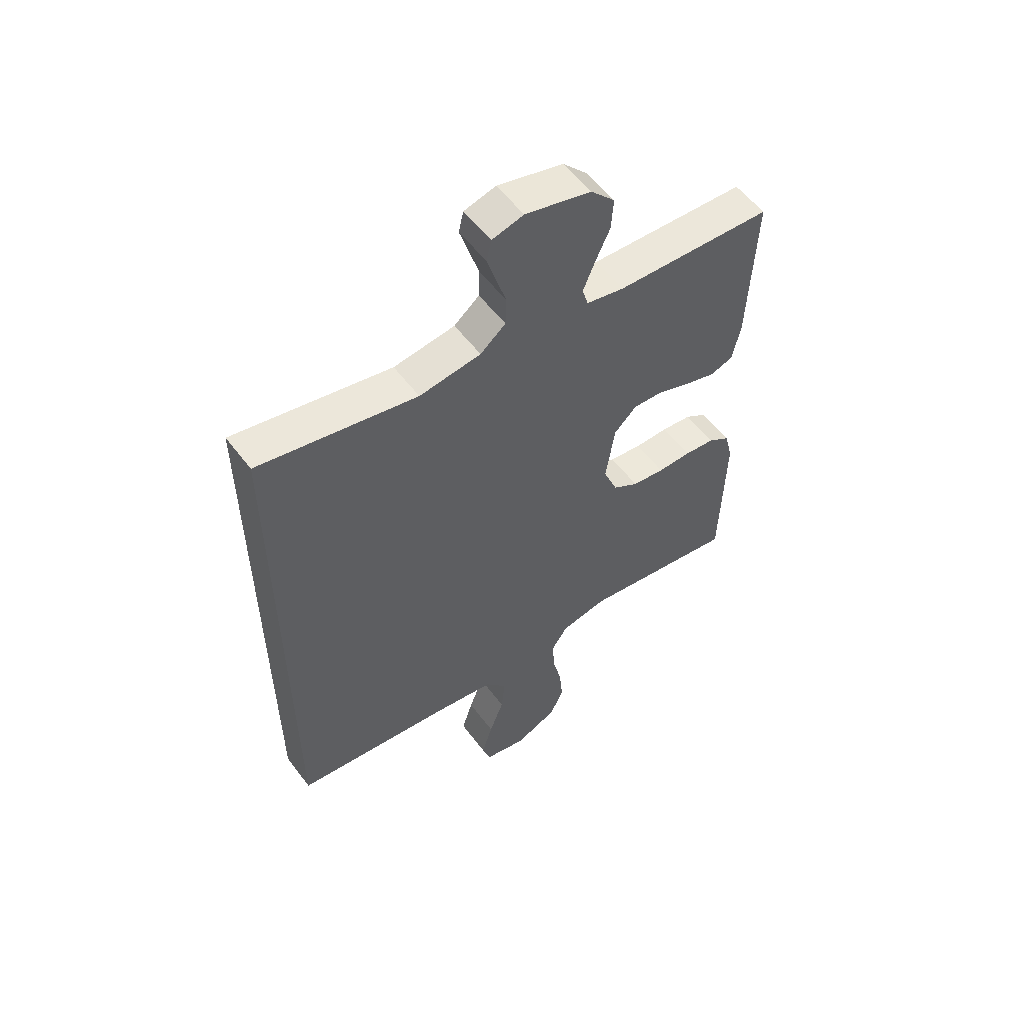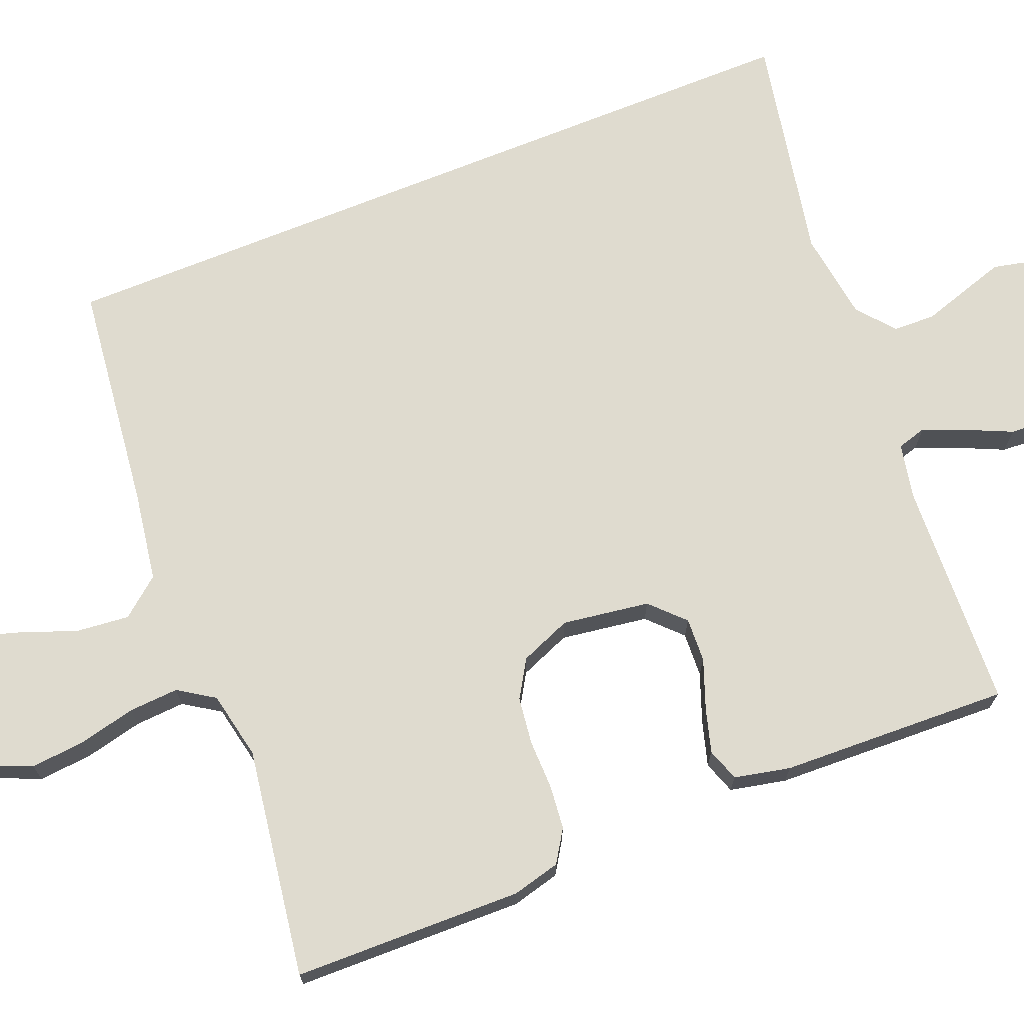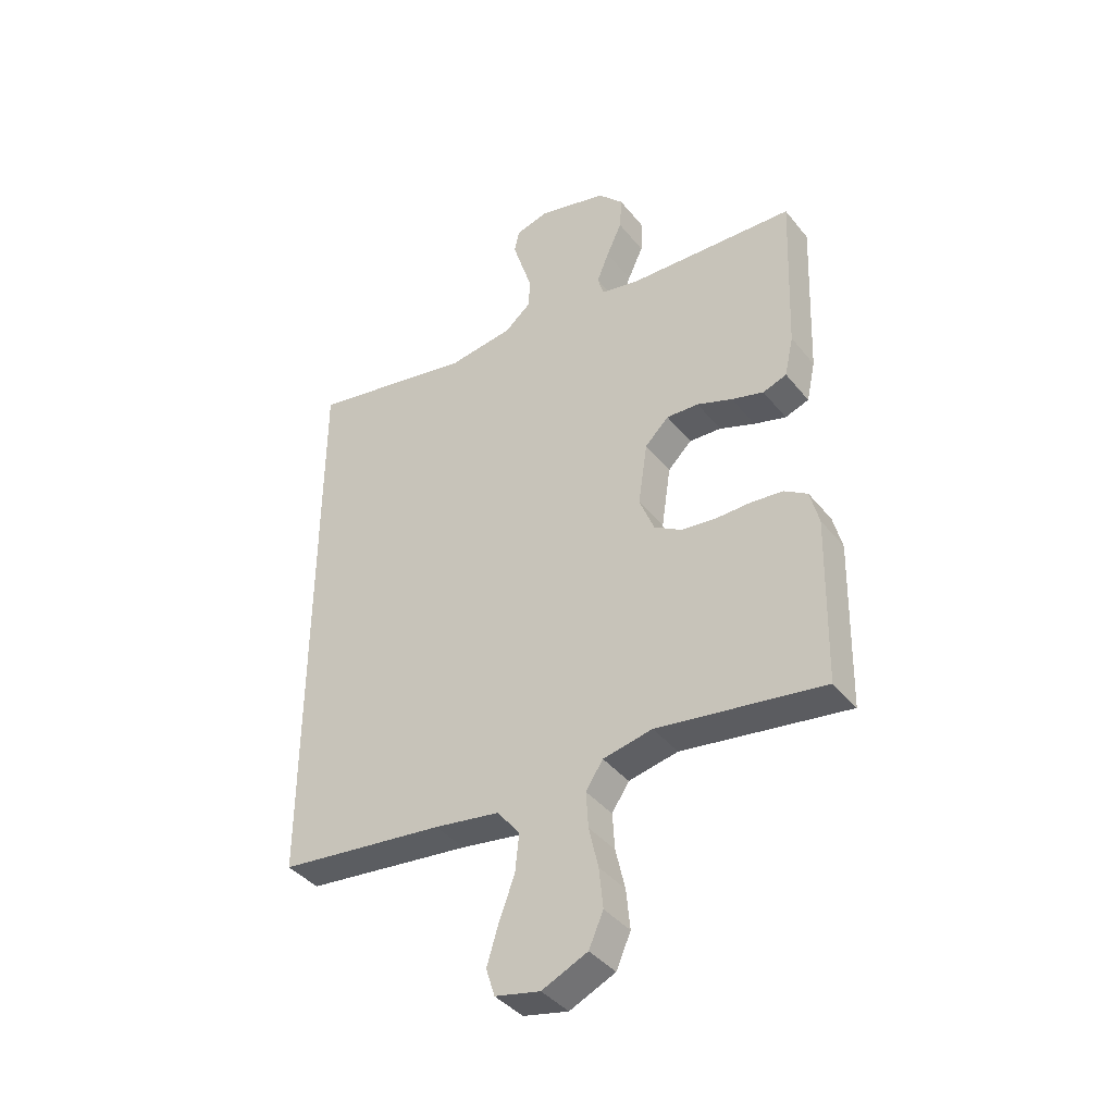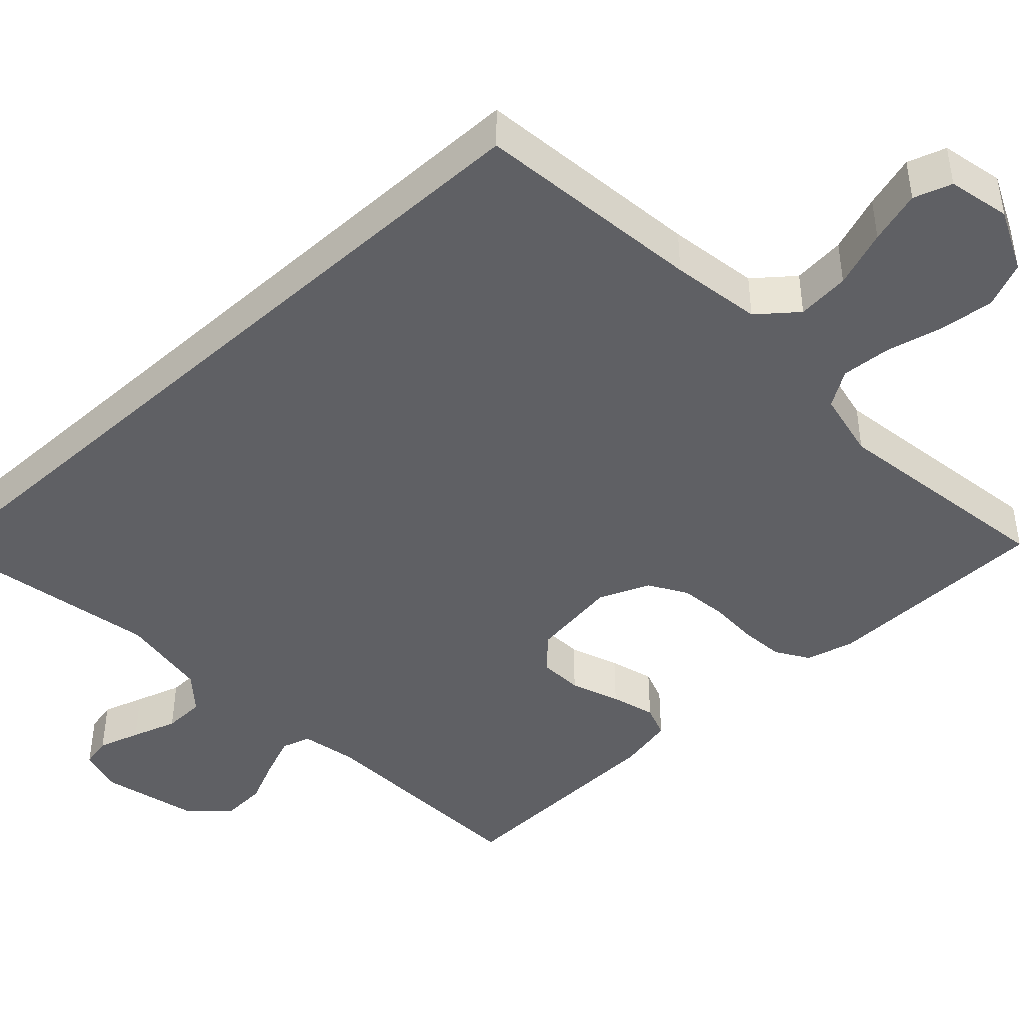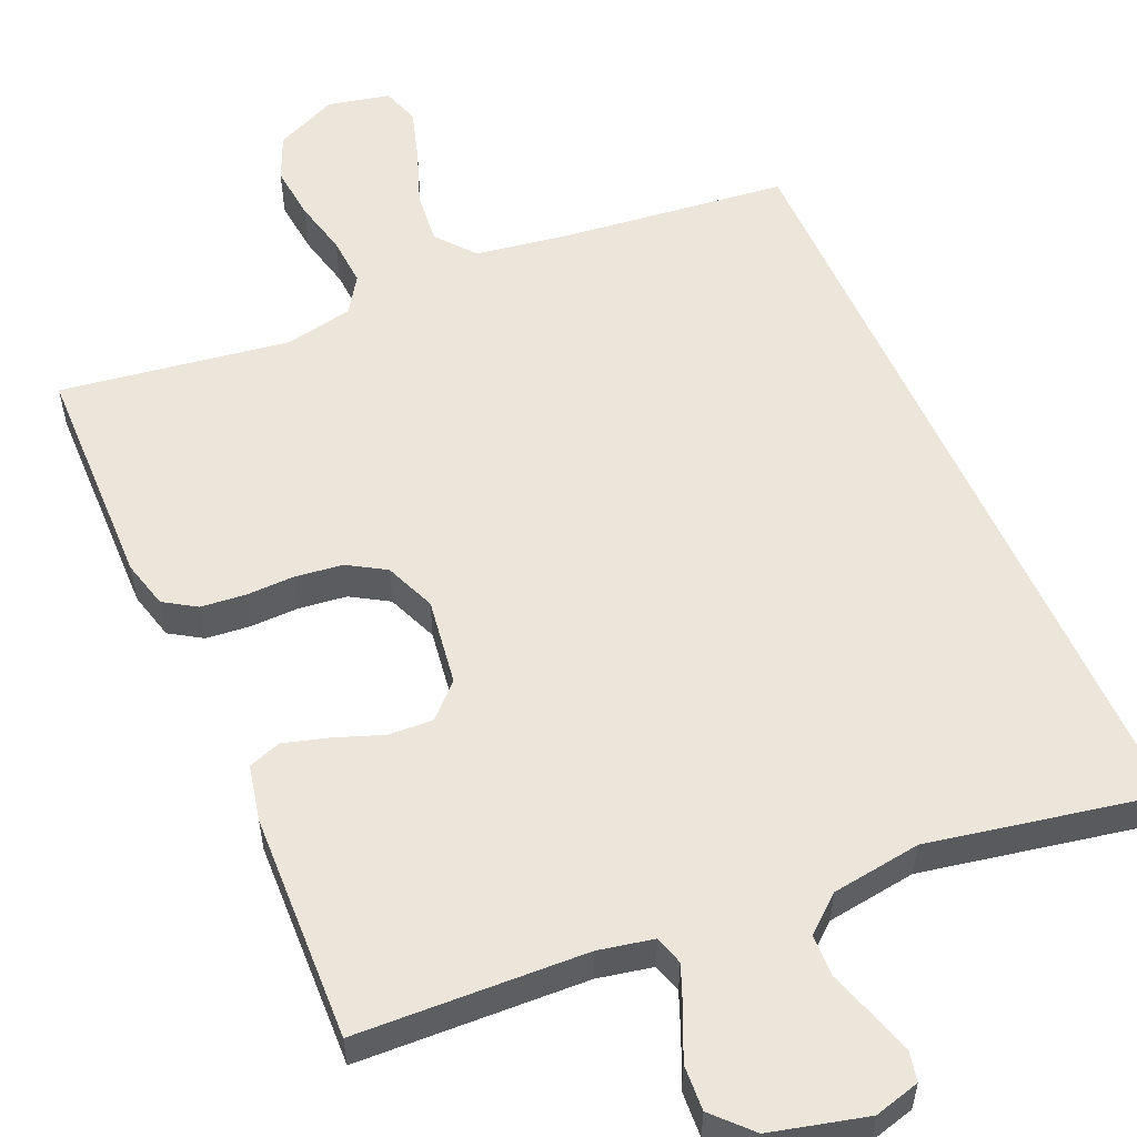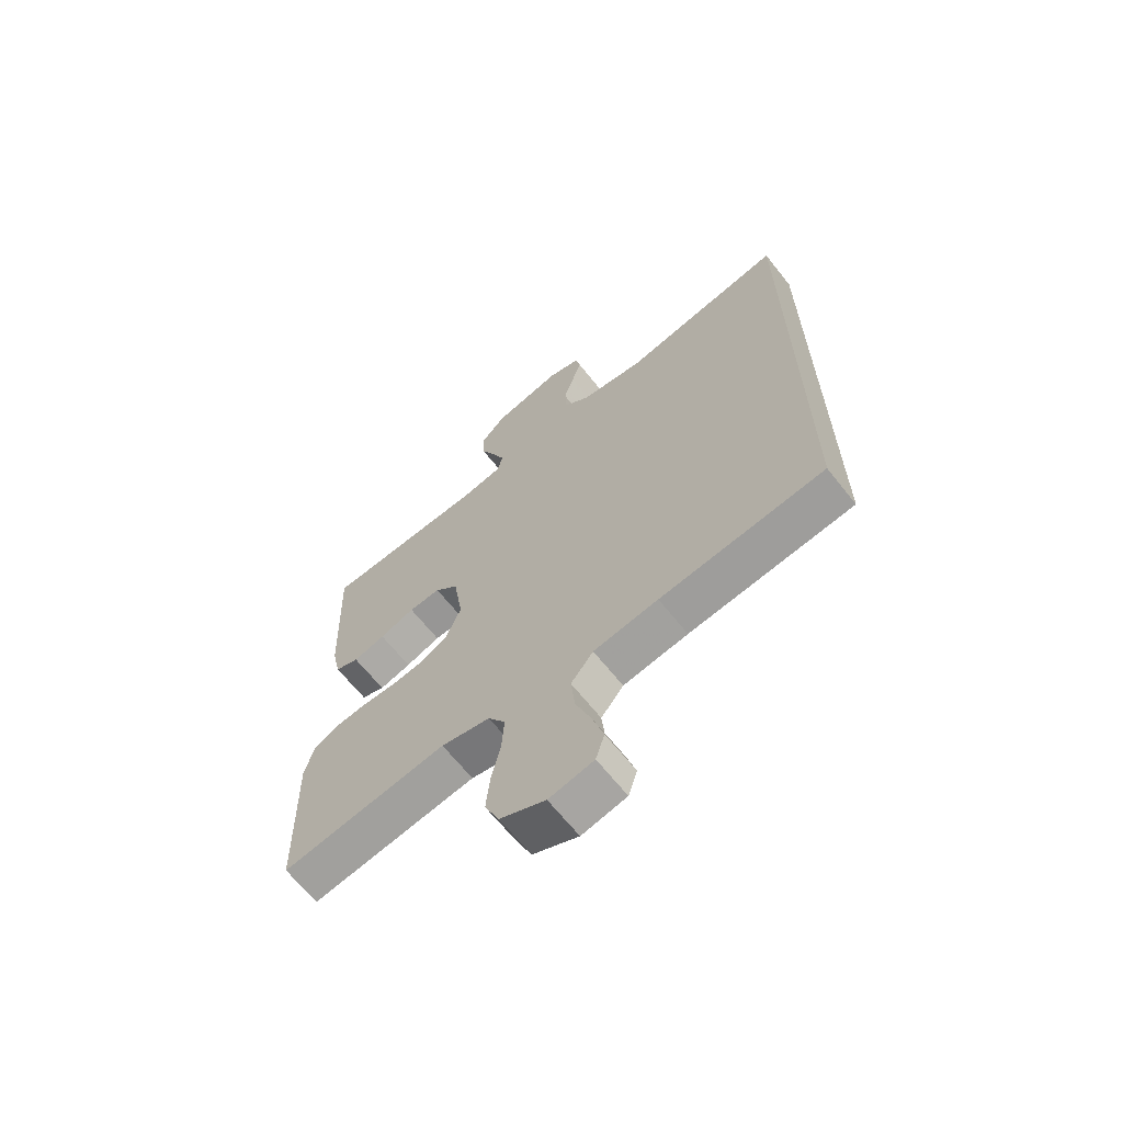
<metadata>
{"format":"obj","ext":"obj","renderer":"f3d","projection":"perspective","resolution":1024,"background":"white","views":[{"elev":56.1,"azim":143.5,"up":"+Z"},{"elev":70.5,"azim":-112.1,"up":"+Y"},{"elev":-40.3,"azim":-145.1,"up":"+Z"},{"elev":-44.2,"azim":132.6,"up":"+Y"},{"elev":55.4,"azim":-23.9,"up":"+Y"},{"elev":-65.8,"azim":38.4,"up":"+Z"}]}
</metadata>
<code>
v -0.5 0.07 0.5
v -0.2 0.07 0.514
v -0.128 0.07 0.529
v -0.117 0.07 0.567
v -0.139 0.07 0.621
v -0.167 0.07 0.682
v -0.171 0.07 0.742
v -0.125 0.07 0.791
v 0 0.07 0.823
v 0.06 0.07 0.807
v 0.069 0.07 0.767
v 0.052 0.07 0.712
v 0.033 0.07 0.652
v 0.035 0.07 0.597
v 0.083 0.07 0.557
v 0.2 0.07 0.541
v 0.5 0.07 0.6
v 0.5 0.07 -0.439
v 0.2 0.07 -0.475
v 0.082 0.07 -0.494
v 0.041 0.07 -0.545
v 0.048 0.07 -0.614
v 0.076 0.07 -0.689
v 0.097 0.07 -0.758
v 0.081 0.07 -0.808
v 0 0.07 -0.826
v -0.082 0.07 -0.789
v -0.108 0.07 -0.73
v -0.101 0.07 -0.658
v -0.084 0.07 -0.584
v -0.08 0.07 -0.519
v -0.111 0.07 -0.472
v -0.2 0.07 -0.454
v -0.5 0.07 -0.5
v -0.507 0.07 -0.2
v -0.491 0.07 -0.137
v -0.449 0.07 -0.11
v -0.391 0.07 -0.104
v -0.327 0.07 -0.105
v -0.265 0.07 -0.097
v -0.216 0.07 -0.067
v -0.189 0.07 0
v -0.206 0.07 0.114
v -0.249 0.07 0.156
v -0.307 0.07 0.153
v -0.371 0.07 0.129
v -0.429 0.07 0.112
v -0.472 0.07 0.127
v -0.488 0.07 0.2
v -0.5 0 0.5
v -0.2 0 0.514
v -0.128 0 0.529
v -0.117 0 0.567
v -0.139 0 0.621
v -0.167 0 0.682
v -0.171 0 0.742
v -0.125 0 0.791
v 0 0 0.823
v 0.06 0 0.807
v 0.069 0 0.767
v 0.052 0 0.712
v 0.033 0 0.652
v 0.035 0 0.597
v 0.083 0 0.557
v 0.2 0 0.541
v 0.5 0 0.6
v 0.5 0 -0.439
v 0.2 0 -0.475
v 0.082 0 -0.494
v 0.041 0 -0.545
v 0.048 0 -0.614
v 0.076 0 -0.689
v 0.097 0 -0.758
v 0.081 0 -0.808
v 0 0 -0.826
v -0.082 0 -0.789
v -0.108 0 -0.73
v -0.101 0 -0.658
v -0.084 0 -0.584
v -0.08 0 -0.519
v -0.111 0 -0.472
v -0.2 0 -0.454
v -0.5 0 -0.5
v -0.507 0 -0.2
v -0.491 0 -0.137
v -0.449 0 -0.11
v -0.391 0 -0.104
v -0.327 0 -0.105
v -0.265 0 -0.097
v -0.216 0 -0.067
v -0.189 0 0
v -0.206 0 0.114
v -0.249 0 0.156
v -0.307 0 0.153
v -0.371 0 0.129
v -0.429 0 0.112
v -0.472 0 0.127
v -0.488 0 0.2
f 49 1 2
f 48 49 2
f 47 48 2
f 46 47 2
f 45 46 2
f 44 45 2 3
f 43 44 3
f 42 43 3 4
f 37 38 39
f 36 37 39
f 35 36 39
f 34 35 39
f 33 34 39
f 32 33 39 40
f 31 32 40 41
f 28 29 30
f 27 28 30
f 26 27 30
f 25 26 30
f 24 25 30
f 23 24 30
f 22 23 30
f 21 22 30 31
f 31 41 42
f 21 31 42
f 20 21 42
f 16 17 18 19
f 20 42 4
f 19 20 4
f 16 19 4
f 15 16 4
f 11 12 13
f 10 11 13
f 9 10 13
f 8 9 13
f 7 8 13
f 6 7 13
f 5 6 13
f 14 15 4 5
f 5 13 14
f 51 50 98
f 51 98 97
f 51 97 96
f 51 96 95
f 51 95 94
f 52 51 94 93
f 52 93 92
f 53 52 92 91
f 88 87 86
f 88 86 85
f 88 85 84
f 88 84 83
f 88 83 82
f 89 88 82 81
f 90 89 81 80
f 79 78 77
f 79 77 76
f 79 76 75
f 79 75 74
f 79 74 73
f 79 73 72
f 79 72 71
f 80 79 71 70
f 91 90 80
f 91 80 70
f 91 70 69
f 68 67 66 65
f 53 91 69
f 53 69 68
f 53 68 65
f 53 65 64
f 62 61 60
f 62 60 59
f 62 59 58
f 62 58 57
f 62 57 56
f 62 56 55
f 62 55 54
f 54 53 64 63
f 63 62 54
f 1 50 51 2
f 2 51 52 3
f 3 52 53 4
f 4 53 54 5
f 5 54 55 6
f 6 55 56 7
f 7 56 57 8
f 8 57 58 9
f 9 58 59 10
f 10 59 60 11
f 11 60 61 12
f 12 61 62 13
f 13 62 63 14
f 14 63 64 15
f 15 64 65 16
f 16 65 66 17
f 17 66 67 18
f 18 67 68 19
f 19 68 69 20
f 20 69 70 21
f 21 70 71 22
f 22 71 72 23
f 23 72 73 24
f 24 73 74 25
f 25 74 75 26
f 26 75 76 27
f 27 76 77 28
f 28 77 78 29
f 29 78 79 30
f 30 79 80 31
f 31 80 81 32
f 32 81 82 33
f 33 82 83 34
f 34 83 84 35
f 35 84 85 36
f 36 85 86 37
f 37 86 87 38
f 38 87 88 39
f 39 88 89 40
f 40 89 90 41
f 41 90 91 42
f 42 91 92 43
f 43 92 93 44
f 44 93 94 45
f 45 94 95 46
f 46 95 96 47
f 47 96 97 48
f 48 97 98 49
f 49 98 50 1

</code>
